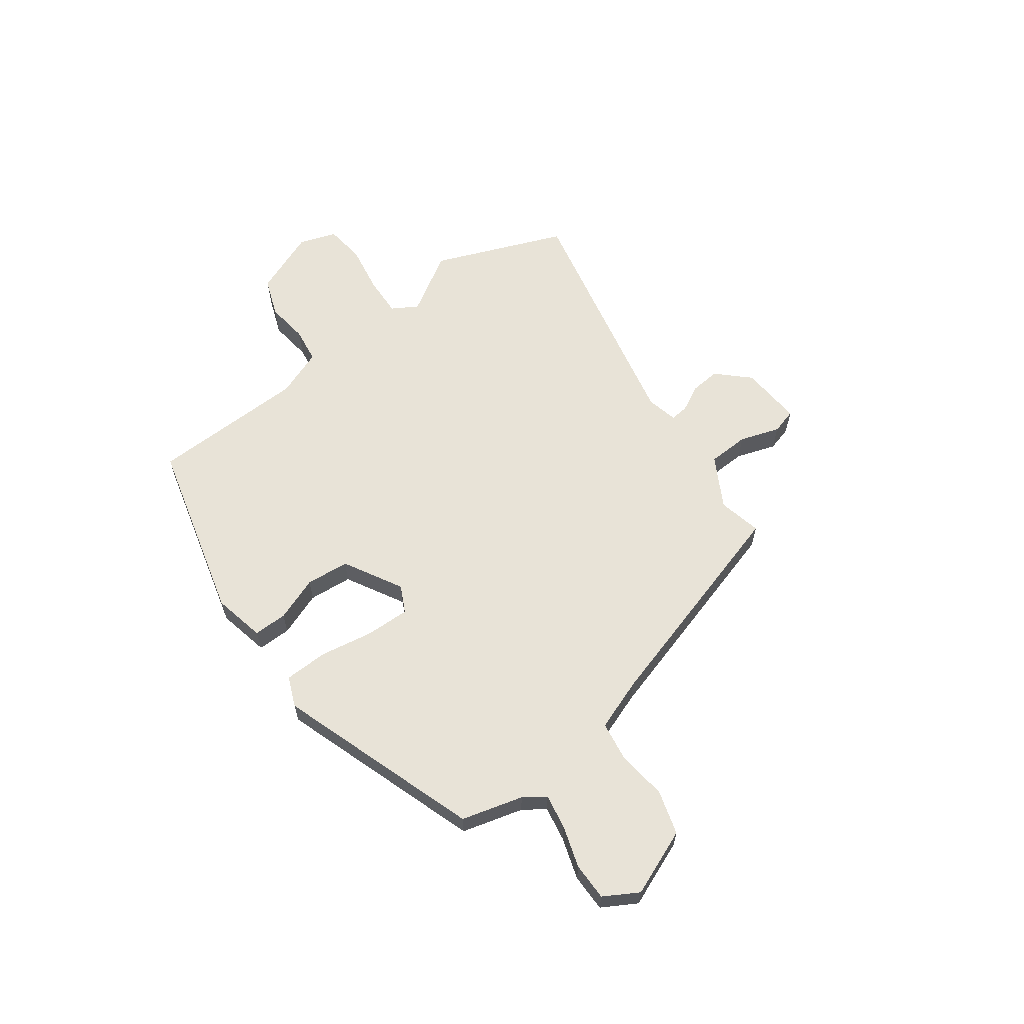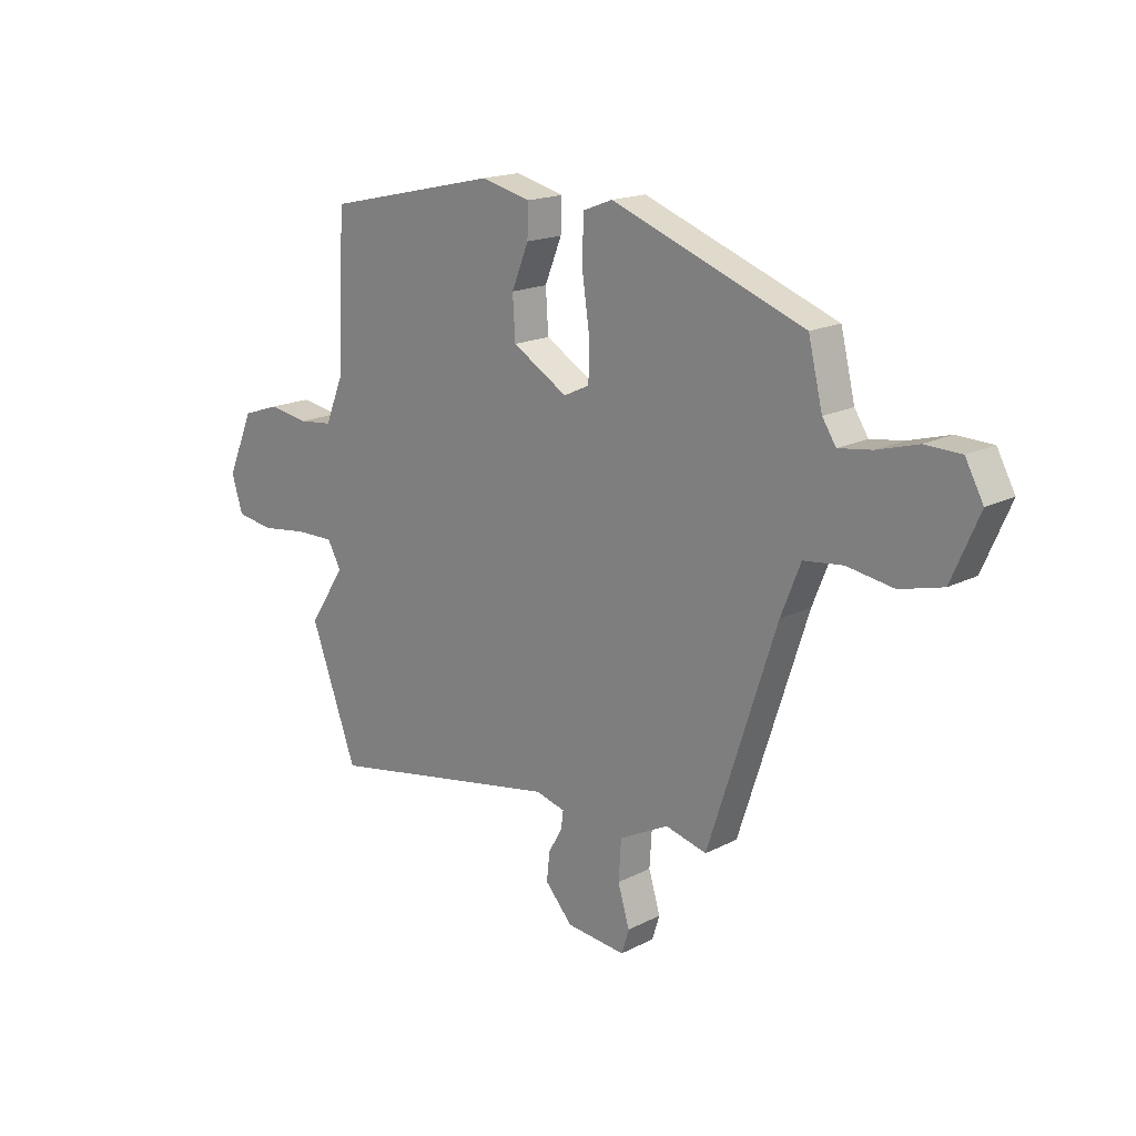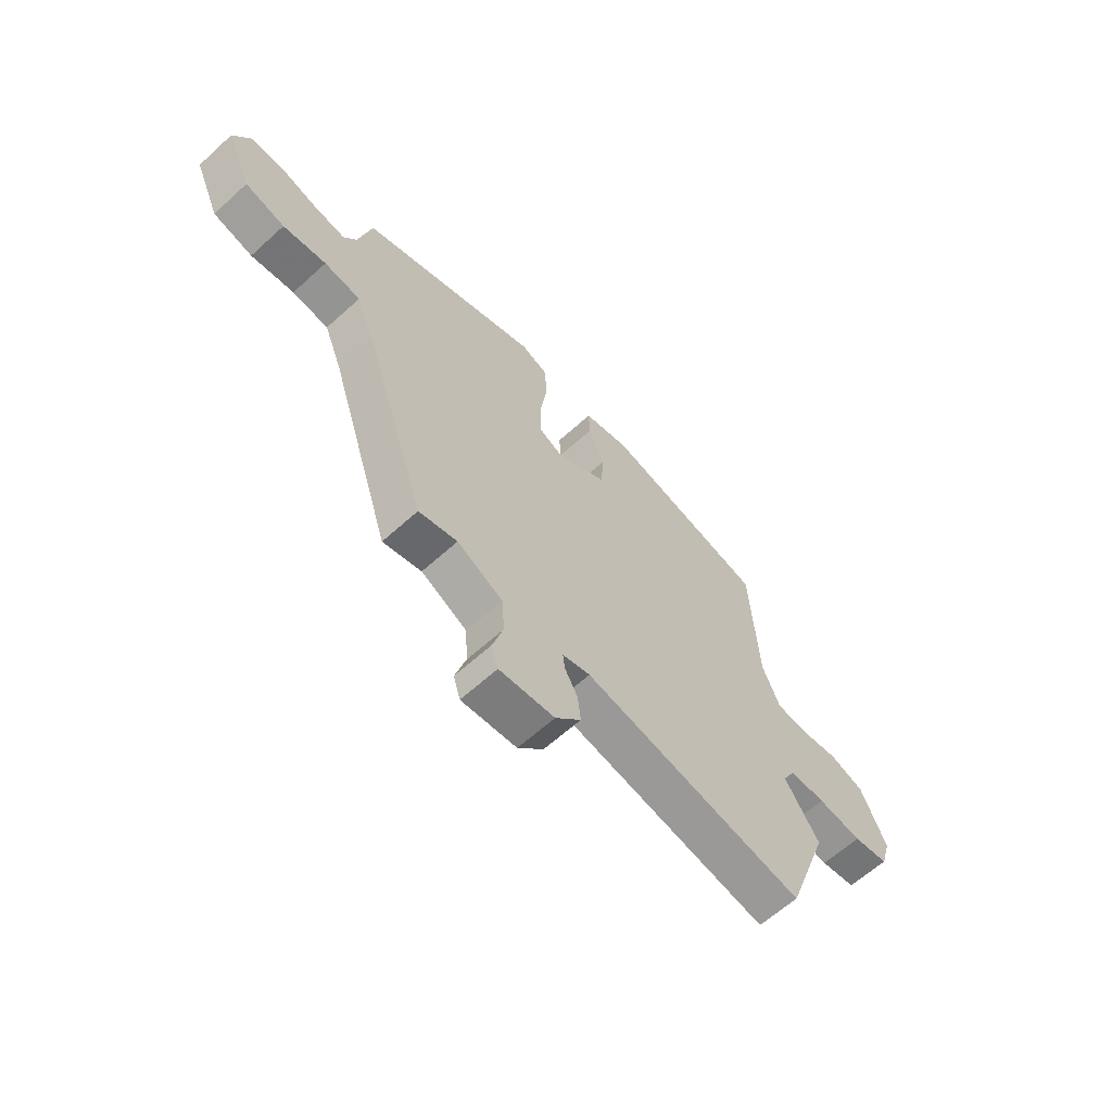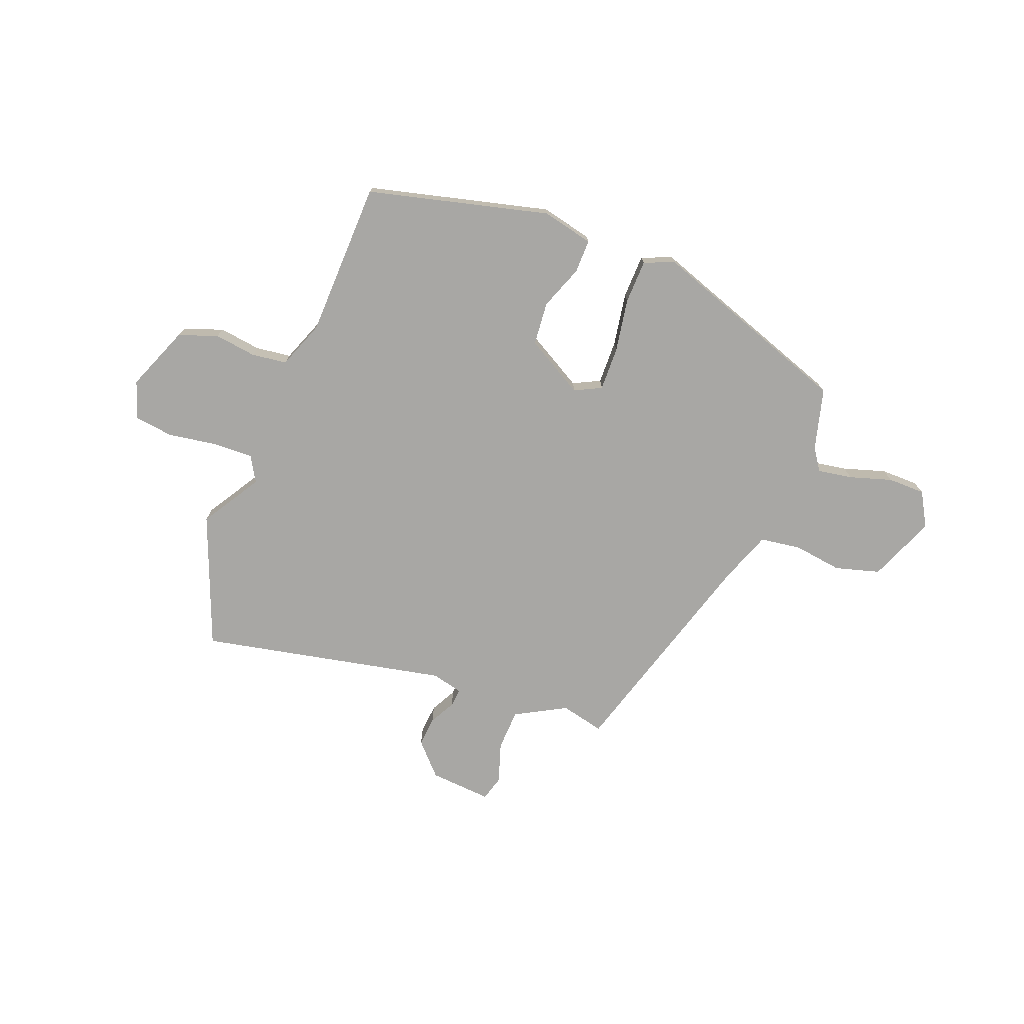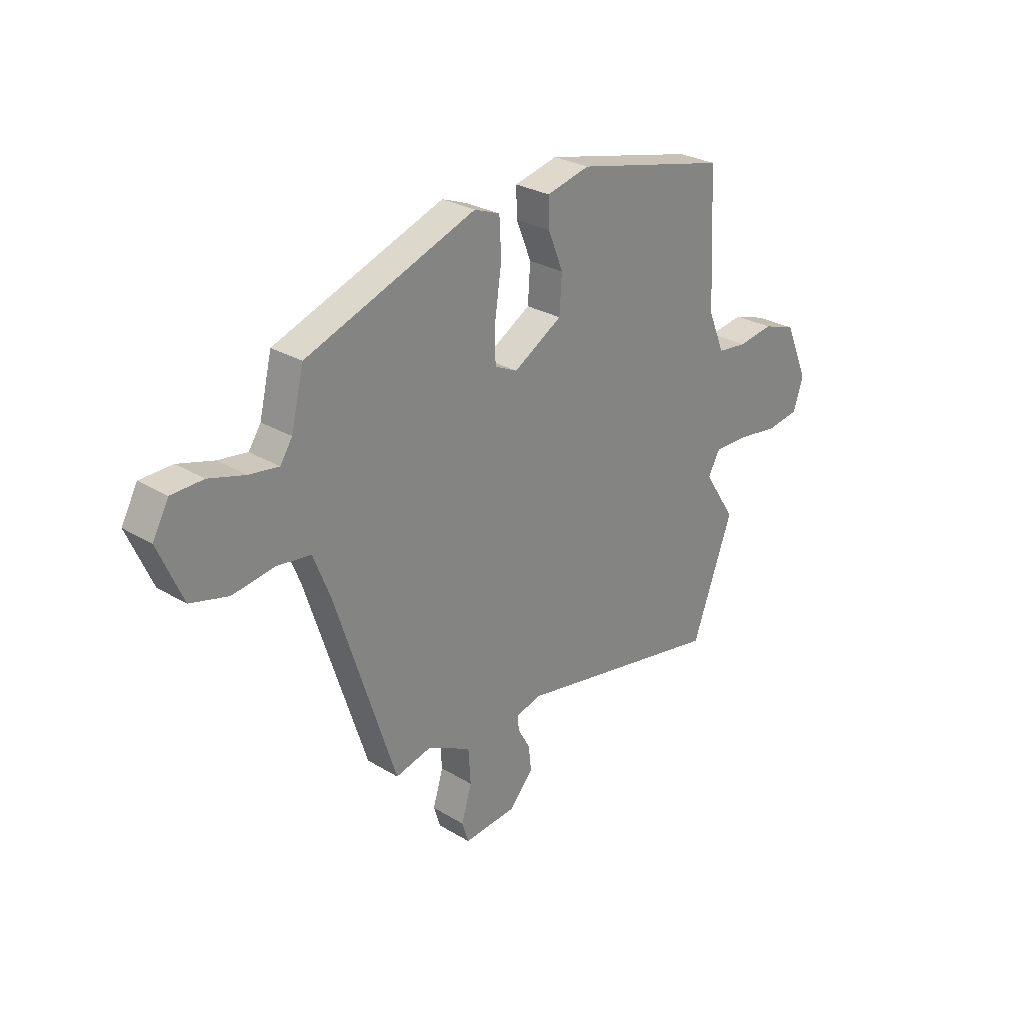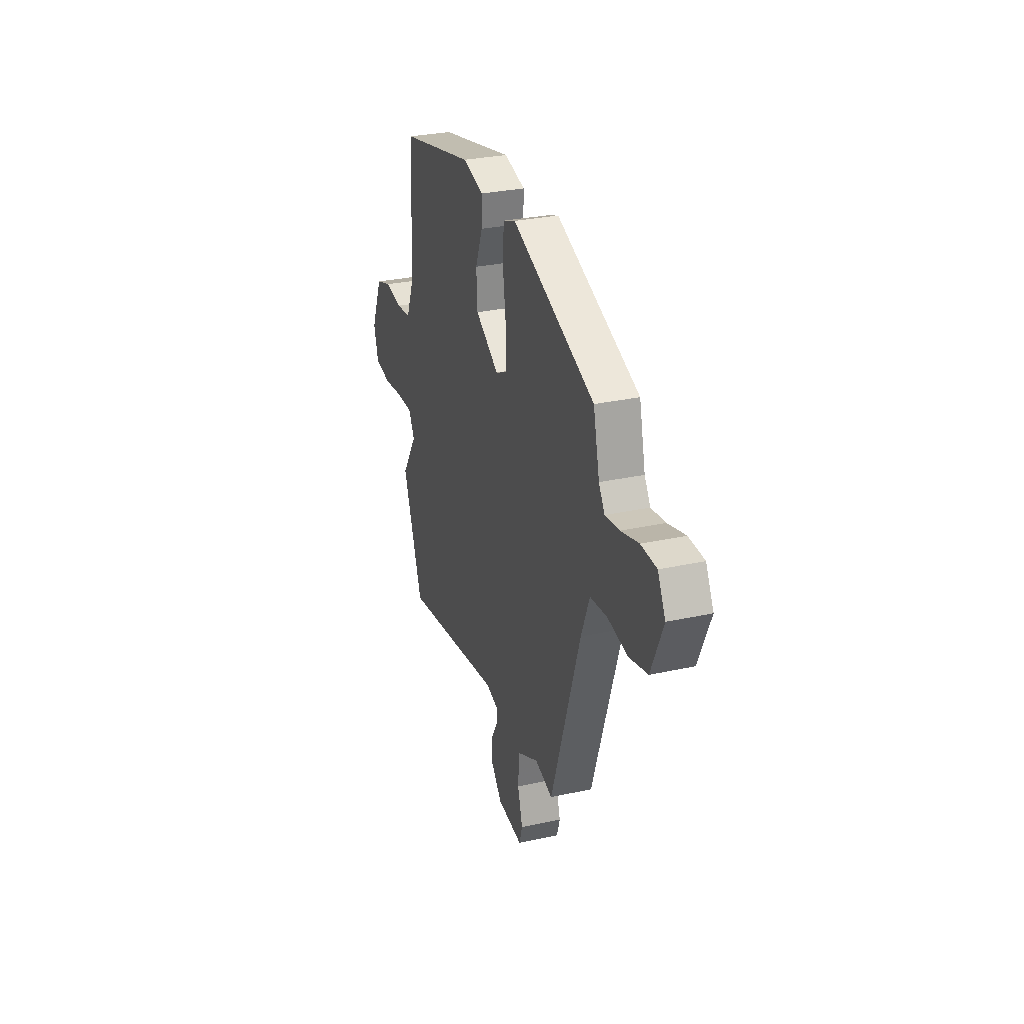
<metadata>
{"format":"obj","ext":"obj","renderer":"f3d","projection":"perspective","resolution":1024,"background":"white","views":[{"elev":62.1,"azim":55.3,"up":"+Y"},{"elev":17.3,"azim":44.5,"up":"+Z"},{"elev":-62.6,"azim":132.6,"up":"+Z"},{"elev":-74.6,"azim":-19.8,"up":"+Y"},{"elev":27.5,"azim":132.9,"up":"+Z"},{"elev":29.7,"azim":72.1,"up":"+Z"}]}
</metadata>
<code>
v 0.326 0.07 -0.483
v 0.248 0.07 -0.463
v 0.155 0.07 -0.511
v 0.15 0.07 -0.586
v 0.172 0.07 -0.659
v 0.158 0.07 -0.704
v 0.046 0.07 -0.693
v -0.006 0.07 -0.635
v 0 0.07 -0.581
v 0.026 0.07 -0.535
v 0.03 0.07 -0.502
v -0.026 0.07 -0.487
v -0.475 0.07 -0.569
v -0.563 0.07 -0.329
v -0.494 0.07 -0.223
v -0.52 0.07 -0.176
v -0.593 0.07 -0.177
v -0.682 0.07 -0.189
v -0.753 0.07 -0.178
v -0.774 0.07 -0.11
v -0.724 0.07 0.006
v -0.653 0.07 0.03
v -0.577 0.07 0.018
v -0.513 0.07 0.025
v -0.478 0.07 0.11
v -0.464 0.07 0.392
v -0.134 0.07 0.467
v -0.041 0.07 0.444
v -0.043 0.07 0.383
v -0.075 0.07 0.304
v -0.07 0.07 0.225
v 0.034 0.07 0.163
v 0.083 0.07 0.186
v 0.083 0.07 0.266
v 0.069 0.07 0.363
v 0.073 0.07 0.442
v 0.128 0.07 0.463
v 0.492 0.07 0.327
v 0.519 0.07 0.215
v 0.545 0.07 0.175
v 0.608 0.07 0.184
v 0.685 0.07 0.206
v 0.753 0.07 0.204
v 0.787 0.07 0.141
v 0.735 0.07 0.022
v 0.654 0.07 0.001
v 0.566 0.07 0.015
v 0.492 0.07 0.006
v 0.455 0.07 -0.087
v 0.326 0 -0.483
v 0.248 0 -0.463
v 0.155 0 -0.511
v 0.15 0 -0.586
v 0.172 0 -0.659
v 0.158 0 -0.704
v 0.046 0 -0.693
v -0.006 0 -0.635
v 0 0 -0.581
v 0.026 0 -0.535
v 0.03 0 -0.502
v -0.026 0 -0.487
v -0.475 0 -0.569
v -0.563 0 -0.329
v -0.494 0 -0.223
v -0.52 0 -0.176
v -0.593 0 -0.177
v -0.682 0 -0.189
v -0.753 0 -0.178
v -0.774 0 -0.11
v -0.724 0 0.006
v -0.653 0 0.03
v -0.577 0 0.018
v -0.513 0 0.025
v -0.478 0 0.11
v -0.464 0 0.392
v -0.134 0 0.467
v -0.041 0 0.444
v -0.043 0 0.383
v -0.075 0 0.304
v -0.07 0 0.225
v 0.034 0 0.163
v 0.083 0 0.186
v 0.083 0 0.266
v 0.069 0 0.363
v 0.073 0 0.442
v 0.128 0 0.463
v 0.492 0 0.327
v 0.519 0 0.215
v 0.545 0 0.175
v 0.608 0 0.184
v 0.685 0 0.206
v 0.753 0 0.204
v 0.787 0 0.141
v 0.735 0 0.022
v 0.654 0 0.001
v 0.566 0 0.015
v 0.492 0 0.006
v 0.455 0 -0.087
f 44 45 46 47
f 44 47 48
f 41 42 43 44
f 40 41 44 48
f 39 40 48 49
f 34 35 36 37
f 33 34 37 38
f 32 33 38 39
f 27 28 29 30
f 25 26 27 30
f 24 25 30 31
f 20 21 22 23
f 20 23 24
f 17 18 19 20
f 16 17 20 24
f 15 16 24 31
f 12 13 14 15
f 11 12 15 31
f 7 8 9 10
f 7 10 11
f 4 5 6 7
f 3 4 7 11
f 2 3 11 31
f 32 39 49 1
f 1 2 31 32
f 96 95 94 93
f 97 96 93
f 93 92 91 90
f 97 93 90 89
f 98 97 89 88
f 86 85 84 83
f 87 86 83 82
f 88 87 82 81
f 79 78 77 76
f 79 76 75 74
f 80 79 74 73
f 72 71 70 69
f 73 72 69
f 69 68 67 66
f 73 69 66 65
f 80 73 65 64
f 64 63 62 61
f 80 64 61 60
f 59 58 57 56
f 60 59 56
f 56 55 54 53
f 60 56 53 52
f 80 60 52 51
f 50 98 88 81
f 81 80 51 50
f 1 50 51 2
f 2 51 52 3
f 3 52 53 4
f 4 53 54 5
f 5 54 55 6
f 6 55 56 7
f 7 56 57 8
f 8 57 58 9
f 9 58 59 10
f 10 59 60 11
f 11 60 61 12
f 12 61 62 13
f 13 62 63 14
f 14 63 64 15
f 15 64 65 16
f 16 65 66 17
f 17 66 67 18
f 18 67 68 19
f 19 68 69 20
f 20 69 70 21
f 21 70 71 22
f 22 71 72 23
f 23 72 73 24
f 24 73 74 25
f 25 74 75 26
f 26 75 76 27
f 27 76 77 28
f 28 77 78 29
f 29 78 79 30
f 30 79 80 31
f 31 80 81 32
f 32 81 82 33
f 33 82 83 34
f 34 83 84 35
f 35 84 85 36
f 36 85 86 37
f 37 86 87 38
f 38 87 88 39
f 39 88 89 40
f 40 89 90 41
f 41 90 91 42
f 42 91 92 43
f 43 92 93 44
f 44 93 94 45
f 45 94 95 46
f 46 95 96 47
f 47 96 97 48
f 48 97 98 49
f 49 98 50 1

</code>
